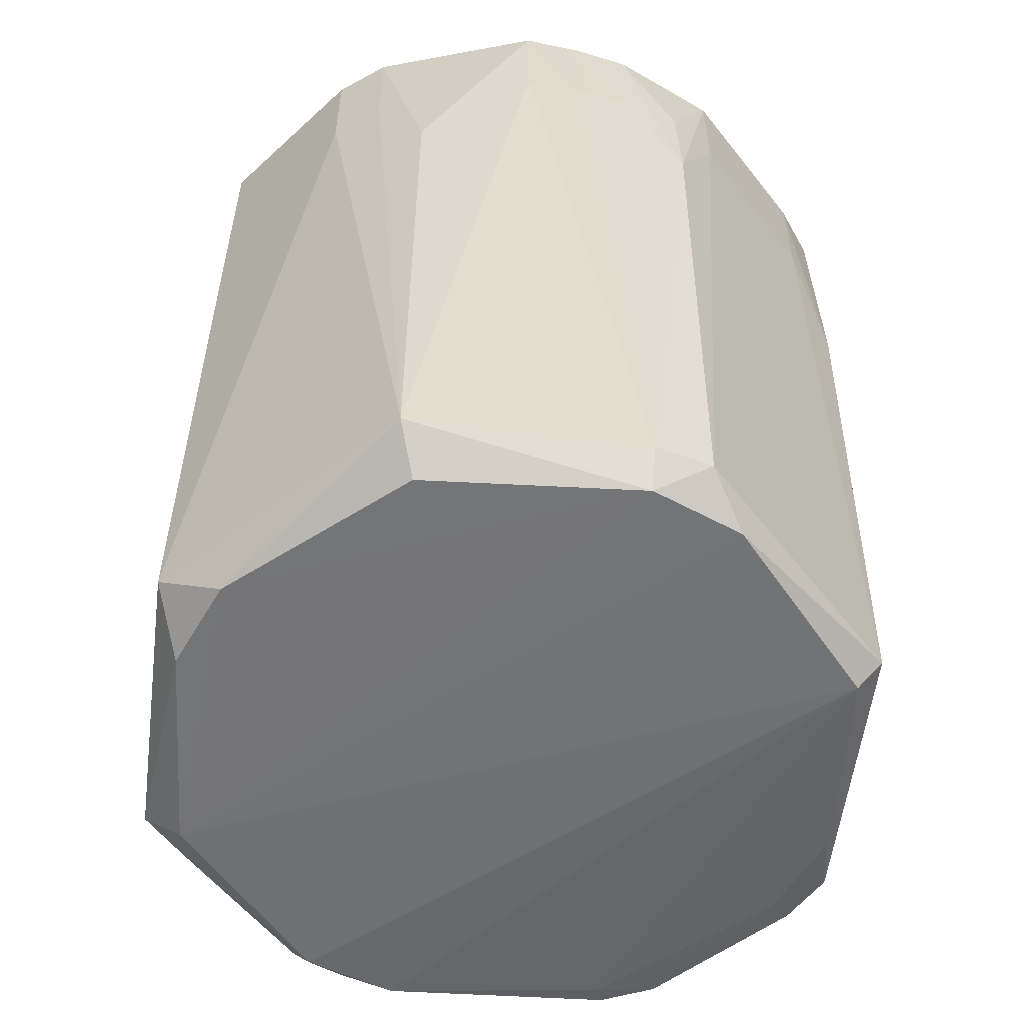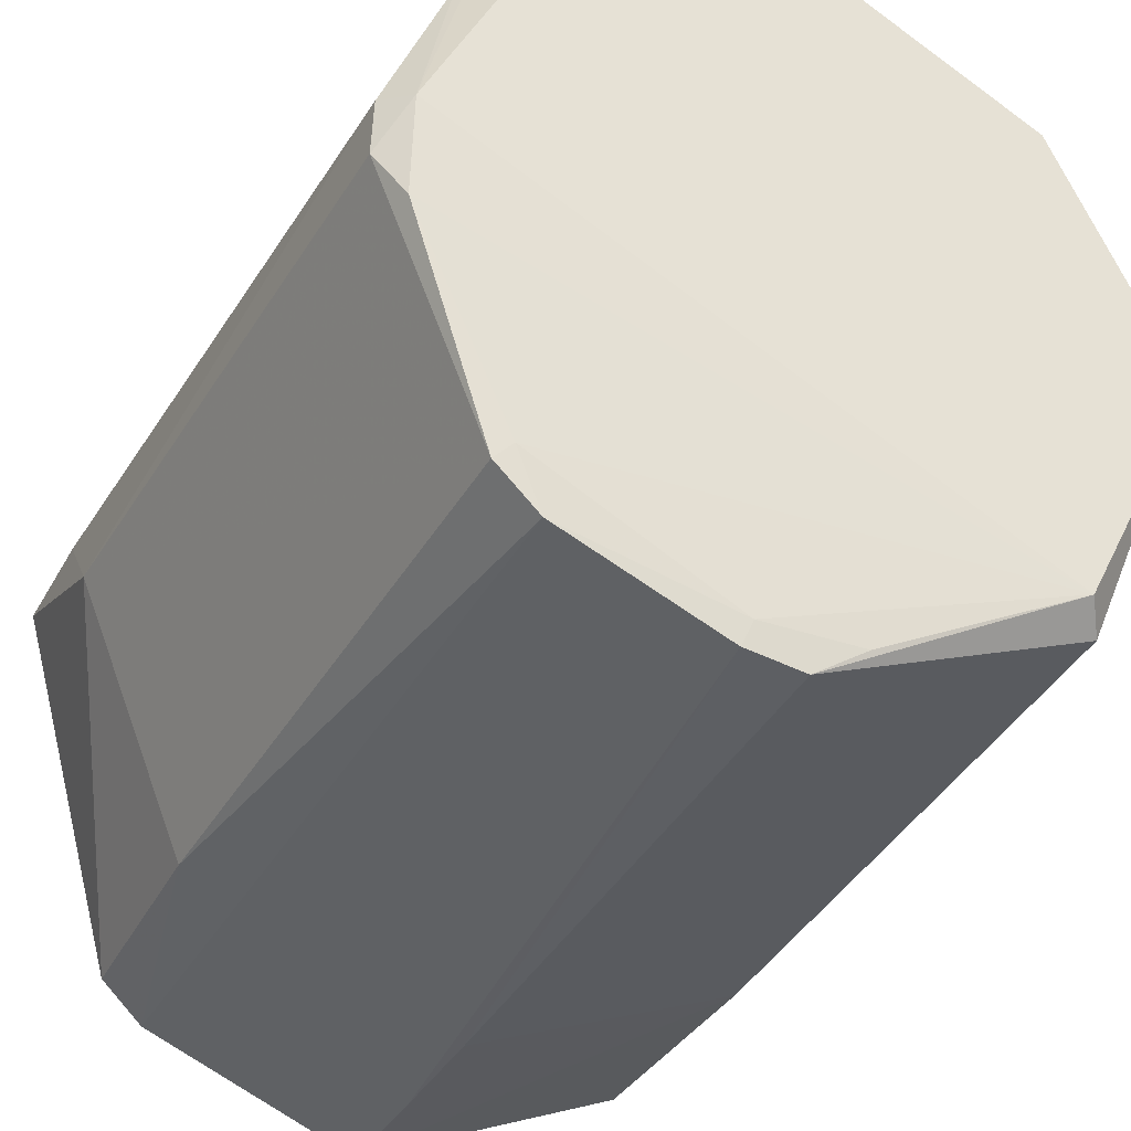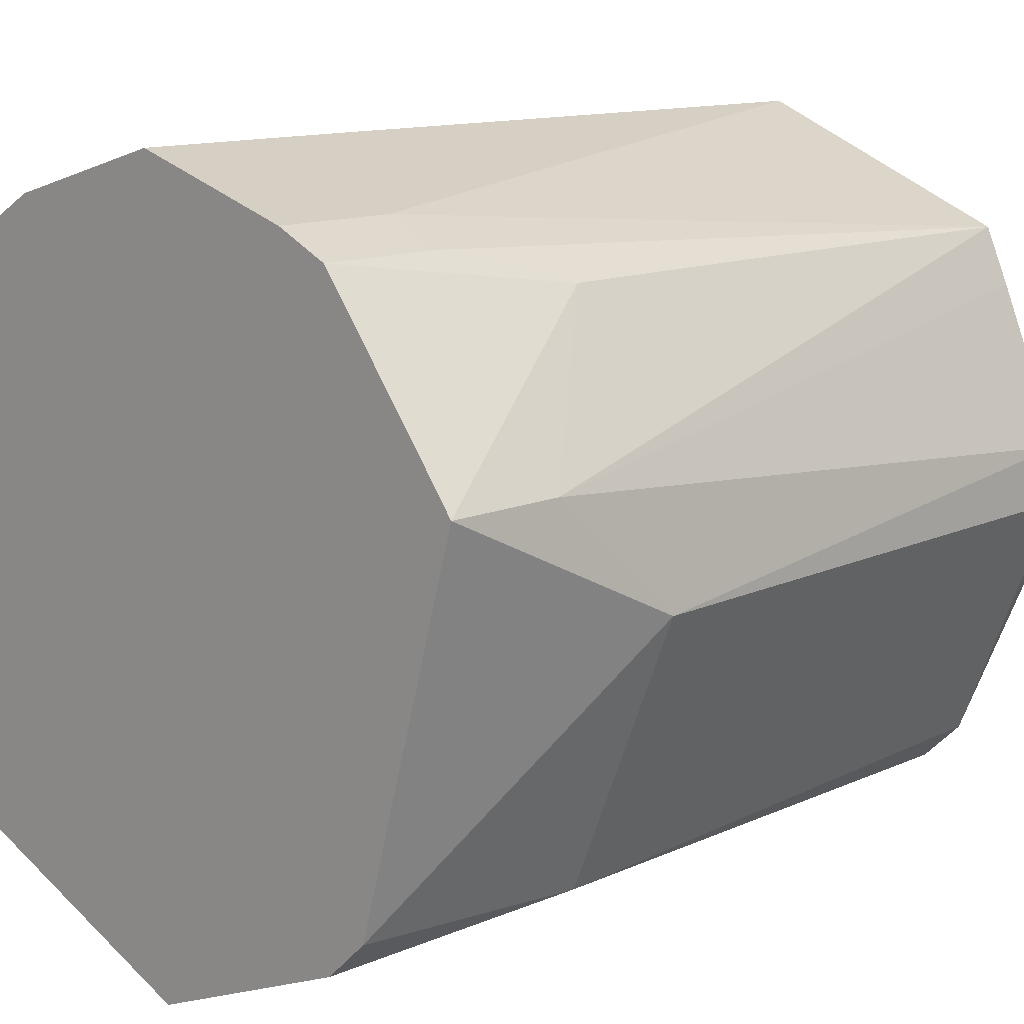
<metadata>
{"format":"obj","ext":"obj","renderer":"f3d","projection":"perspective","resolution":1024,"background":"white","views":[{"elev":-56.7,"azim":-119.9,"up":"+Z"},{"elev":-36.2,"azim":154.3,"up":"+Y"},{"elev":12.3,"azim":43.8,"up":"+Y"}]}
</metadata>
<code>
v 0.1053 -0.1078 0.1207
v -0.1219 -0.09098 0.1207
v -5.264e-05 -0.1593 0.1207
v 0.1053 -0.1078 0.1207
v 0.1104 -0.1129 0.02074
v 0.156 -0.002431 0.02074
v -5.264e-05 -0.1527 -0.2293
v -0.1106 -0.113 0.02074
v -0.1062 -0.1085 -0.2293
v -0.1062 -0.1085 -0.2293
v -0.09816 -0.1008 -0.2413
v -5.264e-05 -0.1527 -0.2293
v -0.1563 -0.002431 0.02074
v -0.15 0.02131 0.1207
v -0.1512 0.02152 0.07074
v -0.1094 -0.1118 0.1207
v -0.1106 -0.113 0.02074
v -5.264e-05 -0.1593 0.1207
v -5.264e-05 -0.1593 0.1207
v -0.1219 -0.09098 0.1207
v -0.1094 -0.1118 0.1207
v -0.1094 -0.1118 0.1207
v -0.1219 -0.09098 0.1207
v -0.1106 -0.113 0.02074
v -5.264e-05 -0.1587 0.02074
v -0.1106 -0.113 0.02074
v -5.264e-05 -0.1527 -0.2293
v 0.0882 -0.1239 0.1207
v 0.1053 -0.1078 0.1207
v -5.264e-05 -0.1593 0.1207
v 0.1104 -0.1129 0.02074
v 0.1053 -0.1078 0.1207
v 0.0882 -0.1239 0.1207
v 0.1292 -0.02291 0.1207
v 0.1053 -0.1078 0.1207
v 0.156 -0.002431 0.02074
v -0.01971 0.1349 -0.2449
v -0.1106 0.1081 -0.2293
v -5.264e-05 0.1537 -0.2293
v 0.1099 0.1076 -0.2293
v -5.264e-05 0.1537 -0.2293
v 0.06894 0.133 0.07074
v -0.1466 0.02078 -0.2293
v -0.1503 -0.002431 -0.2293
v -0.1563 -0.002431 0.02074
v -0.1466 0.02078 -0.2293
v -0.1374 0.01709 -0.2439
v -0.1503 -0.002431 -0.2293
v -0.1563 -0.002431 0.02074
v -0.1512 0.02152 0.07074
v -0.1466 0.02078 -0.2293
v -0.1466 0.02078 -0.2293
v -0.1512 0.02152 0.07074
v -0.1455 0.04484 0.07074
v 0.1104 -0.1129 0.02074
v 0.0882 -0.1239 0.1207
v 0.08757 -0.123 -0.2293
v -0.1503 -0.002431 -0.2293
v -0.1374 0.01709 -0.2439
v -0.1374 -0.0222 -0.2433
v -0.1374 -0.0222 -0.2433
v -0.1062 -0.1085 -0.2293
v -0.1503 -0.002431 -0.2293
v -0.09816 -0.1008 -0.2413
v -0.1062 -0.1085 -0.2293
v -0.1374 -0.0222 -0.2433
v -0.09816 0.09566 -0.2446
v -0.1106 0.1081 -0.2293
v -0.01971 0.1349 -0.2449
v -0.01971 0.1349 -0.2449
v -0.1374 0.01709 -0.2439
v -0.09816 0.09566 -0.2446
v -0.09816 0.09566 -0.2446
v -0.1374 0.01709 -0.2439
v -0.1106 0.1081 -0.2293
v -5.264e-05 -0.1527 -0.2293
v -0.09816 -0.1008 -0.2413
v -0.01971 -0.1401 -0.2326
v -0.01971 -0.1401 -0.2326
v 0.01951 -0.1401 -0.2315
v -5.264e-05 -0.1527 -0.2293
v -0.09816 -0.1008 -0.2413
v 0.01951 -0.1401 -0.2315
v -0.01971 -0.1401 -0.2326
v -0.1448 0.04462 0.1207
v -0.1375 0.06761 0.1207
v -0.1455 0.04484 0.07074
v -0.1448 0.04462 0.1207
v -0.1512 0.02152 0.07074
v -0.15 0.02131 0.1207
v -0.1455 0.04484 0.07074
v -0.1512 0.02152 0.07074
v -0.1448 0.04462 0.1207
v -0.1109 0.1084 0.02074
v -0.1375 0.06761 0.1207
v -0.1216 0.08591 0.1207
v 0.1486 0.04586 0.1207
v 0.1108 0.1084 0.02074
v 0.1338 0.06575 0.1207
v 0.1338 0.06575 0.1207
v 0.1108 0.1084 0.02074
v 0.09071 0.1225 0.1207
v -0.1544 -0.002431 0.07074
v -0.15 0.02131 0.1207
v -0.1563 -0.002431 0.02074
v -0.1563 -0.002431 0.02074
v -0.1489 -0.026 0.1207
v -0.1544 -0.002431 0.07074
v -0.1489 -0.026 0.07074
v -0.1489 -0.026 0.1207
v -0.1563 -0.002431 0.02074
v -0.1563 -0.002431 0.02074
v -0.1503 -0.002431 -0.2293
v -0.1489 -0.026 0.07074
v -5.264e-05 -0.1593 0.07074
v 0.0882 -0.1239 0.1207
v -5.264e-05 -0.1593 0.1207
v -5.264e-05 -0.1593 0.1207
v -0.1106 -0.113 0.02074
v -5.264e-05 -0.1593 0.07074
v -0.1106 -0.113 0.02074
v -5.264e-05 -0.1587 0.02074
v -5.264e-05 -0.1593 0.07074
v 0.156 -0.002431 0.02074
v 0.1486 0.04586 0.1207
v 0.135 -0.002431 0.1207
v 0.135 -0.002431 0.1207
v 0.1292 -0.02291 0.1207
v 0.156 -0.002431 0.02074
v 0.06894 0.133 0.07074
v -5.264e-05 0.1537 -0.2293
v -5.264e-05 0.1544 0.02074
v -0.09041 0.1219 0.1207
v -0.06963 0.1341 0.1207
v -0.09041 0.1219 0.07074
v -0.1106 0.1081 -0.2293
v -0.1107 0.1082 -0.1793
v -0.09041 0.1219 0.07074
v -0.1109 0.1084 0.02074
v -0.09041 0.1219 0.1207
v -0.09041 0.1219 0.07074
v -0.09041 0.1219 0.07074
v -0.1107 0.1082 -0.1793
v -0.1109 0.1084 0.02074
v 0.09796 0.09566 -0.2442
v 0.1099 0.1076 -0.2293
v 0.1372 0.01709 -0.2408
v 0.09796 0.09566 -0.2442
v -0.1374 0.01709 -0.2439
v -0.01971 0.1349 -0.2449
v 0.09796 0.09566 -0.2442
v -0.1374 -0.0222 -0.2433
v -0.1374 0.01709 -0.2439
v 0.1372 0.01709 -0.2408
v -0.09816 -0.1008 -0.2413
v 0.09796 0.09566 -0.2442
v -0.09816 -0.1008 -0.2413
v -0.1374 -0.0222 -0.2433
v 0.09796 0.09566 -0.2442
v 0.09071 0.1225 0.07074
v 0.1099 0.1076 -0.2293
v 0.06894 0.133 0.07074
v 0.09071 0.1225 0.07074
v 0.1106 0.1082 -0.07926
v 0.1099 0.1076 -0.2293
v 0.09071 0.1225 0.1207
v 0.1108 0.1084 0.02074
v 0.09071 0.1225 0.07074
v -0.1106 0.1081 -0.2293
v -0.1374 0.01709 -0.2439
v -0.1202 0.08488 -0.2293
v -0.1375 0.06761 0.07074
v -0.1107 0.1082 -0.1793
v -0.1106 0.1081 -0.2293
v -0.1455 0.04484 0.07074
v -0.1375 0.06761 0.1207
v -0.1375 0.06761 0.07074
v -0.1375 0.06761 0.07074
v -0.1375 0.06761 0.1207
v -0.1109 0.1084 0.02074
v -0.1109 0.1084 0.02074
v -0.1107 0.1082 -0.1793
v -0.1375 0.06761 0.07074
v -0.1106 0.1081 -0.2293
v -0.1202 0.08488 -0.2293
v -0.1375 0.06761 0.07074
v -0.1375 0.06761 0.07074
v -0.1466 0.02078 -0.2293
v -0.1455 0.04484 0.07074
v 0.0882 -0.1239 0.1207
v -5.264e-05 -0.1593 0.07074
v 0.02326 -0.1496 -0.2293
v 0.02326 -0.1496 -0.2293
v -5.264e-05 -0.1593 0.07074
v -5.264e-05 -0.1587 0.02074
v 0.02326 -0.1496 -0.2293
v -5.264e-05 -0.1587 0.02074
v -5.264e-05 -0.1527 -0.2293
v -5.264e-05 -0.1527 -0.2293
v 0.01951 -0.1401 -0.2315
v 0.02326 -0.1496 -0.2293
v 0.09796 -0.1008 -0.2319
v 0.08757 -0.123 -0.2293
v 0.01951 -0.1401 -0.2315
v 0.09796 -0.1008 -0.2319
v 0.01951 -0.1401 -0.2315
v -0.09816 -0.1008 -0.2413
v 0.1472 -0.002431 -0.2293
v 0.1463 0.02075 -0.2293
v 0.156 -0.002431 0.02074
v 0.1372 0.01709 -0.2408
v 0.1463 0.02075 -0.2293
v 0.1472 -0.002431 -0.2293
v 0.1372 0.01709 -0.2408
v 0.1099 0.1076 -0.2293
v 0.1199 0.08472 -0.2293
v -0.1062 0.1037 0.1207
v -0.09041 0.1219 0.1207
v -0.1109 0.1084 0.02074
v -0.1109 0.1084 0.02074
v -0.1216 0.08591 0.1207
v -0.1062 0.1037 0.1207
v 0.1107 0.1083 -0.02926
v 0.09071 0.1225 0.07074
v 0.1108 0.1084 0.02074
v 0.1106 0.1082 -0.07926
v 0.09071 0.1225 0.07074
v 0.1107 0.1083 -0.02926
v -0.15 0.02131 0.1207
v -0.1544 -0.002431 0.07074
v -0.1495 -0.002431 0.1207
v -0.1495 -0.002431 0.1207
v -0.1544 -0.002431 0.07074
v -0.1489 -0.026 0.1207
v -0.1503 -0.002431 -0.2293
v -0.1062 -0.1085 -0.2293
v -0.1219 -0.09097 0.07074
v -0.1219 -0.09097 0.07074
v -0.1489 -0.026 0.07074
v -0.1503 -0.002431 -0.2293
v -0.1219 -0.09097 0.07074
v -0.1062 -0.1085 -0.2293
v -0.1106 -0.113 0.02074
v -0.1106 -0.113 0.02074
v -0.1219 -0.09098 0.1207
v -0.1219 -0.09097 0.07074
v -0.1219 -0.09098 0.1207
v -0.1398 -0.04784 0.1207
v -0.1219 -0.09097 0.07074
v -0.1219 -0.09097 0.07074
v -0.1398 -0.04784 0.1207
v -0.1489 -0.026 0.1207
v -0.1489 -0.026 0.1207
v -0.1489 -0.026 0.07074
v -0.1219 -0.09097 0.07074
v -5.264e-05 0.1537 -0.2293
v 0.1099 0.1076 -0.2293
v 0.01951 0.1349 -0.2445
v 0.1099 0.1076 -0.2293
v 0.09796 0.09566 -0.2442
v 0.01951 0.1349 -0.2445
v -0.01971 0.1349 -0.2449
v -5.264e-05 0.1537 -0.2293
v 0.01951 0.1349 -0.2445
v 0.01951 0.1349 -0.2445
v 0.09796 0.09566 -0.2442
v -0.01971 0.1349 -0.2449
v -0.1466 0.02078 -0.2293
v -0.1375 0.06761 0.07074
v -0.1291 0.06332 -0.2293
v -0.1291 0.06332 -0.2293
v -0.1375 0.06761 0.07074
v -0.1202 0.08488 -0.2293
v -0.1374 0.01709 -0.2439
v -0.1466 0.02078 -0.2293
v -0.1291 0.06332 -0.2293
v -0.1291 0.06332 -0.2293
v -0.1202 0.08488 -0.2293
v -0.1374 0.01709 -0.2439
v 0.1104 -0.1129 0.02074
v 0.08757 -0.123 -0.2293
v 0.1044 -0.1069 -0.2293
v 0.156 -0.002431 0.02074
v 0.1104 -0.1129 0.02074
v 0.1044 -0.1069 -0.2293
v 0.08757 -0.123 -0.2293
v 0.09796 -0.1008 -0.2319
v 0.1044 -0.1069 -0.2293
v 0.1044 -0.1069 -0.2293
v 0.1472 -0.002431 -0.2293
v 0.156 -0.002431 0.02074
v 0.06595 -0.132 -0.2293
v 0.08757 -0.123 -0.2293
v 0.0882 -0.1239 0.1207
v 0.01951 -0.1401 -0.2315
v 0.08757 -0.123 -0.2293
v 0.06595 -0.132 -0.2293
v 0.1374 0.04224 -0.2293
v 0.1463 0.02075 -0.2293
v 0.1372 0.01709 -0.2408
v 0.1372 0.01709 -0.2408
v 0.1199 0.08472 -0.2293
v 0.1374 0.04224 -0.2293
v 0.1486 0.04586 0.1207
v 0.1338 0.06575 0.1207
v 0.06894 0.133 0.1207
v -0.1219 -0.09098 0.1207
v 0.1053 -0.1078 0.1207
v 0.06894 0.133 0.1207
v 0.06894 0.133 0.1207
v 0.1338 0.06575 0.1207
v 0.09071 0.1225 0.1207
v 0.09071 0.1225 0.1207
v 0.09071 0.1225 0.07074
v 0.06894 0.133 0.1207
v 0.06894 0.133 0.1207
v 0.09071 0.1225 0.07074
v 0.06894 0.133 0.07074
v -5.264e-05 0.1545 0.1207
v 0.02363 0.1471 0.07074
v -5.264e-05 0.1545 0.07074
v -5.264e-05 0.1545 0.07074
v 0.02363 0.1471 0.07074
v -5.264e-05 0.1544 0.02074
v -5.264e-05 0.1544 0.02074
v -0.04661 0.1409 0.07074
v -5.264e-05 0.1545 0.07074
v 0.06894 0.133 0.07074
v -5.264e-05 0.1544 0.02074
v 0.04625 0.1401 0.07074
v -5.264e-05 0.1544 0.02074
v 0.02363 0.1471 0.07074
v 0.04625 0.1401 0.07074
v 0.04625 0.1401 0.07074
v 0.06894 0.133 0.1207
v 0.06894 0.133 0.07074
v -0.06962 0.1341 0.07074
v -5.264e-05 0.1537 -0.2293
v -0.1106 0.1081 -0.2293
v -0.06962 0.1341 0.07074
v -5.264e-05 0.1544 0.02074
v -5.264e-05 0.1537 -0.2293
v -0.06962 0.1341 0.07074
v -0.04661 0.1409 0.07074
v -5.264e-05 0.1544 0.02074
v -0.1106 0.1081 -0.2293
v -0.09041 0.1219 0.07074
v -0.06962 0.1341 0.07074
v -0.06962 0.1341 0.07074
v -0.09041 0.1219 0.07074
v -0.06963 0.1341 0.1207
v 0.1372 0.01709 -0.2408
v 0.1472 -0.002431 -0.2293
v 0.1372 -0.0222 -0.2378
v 0.1472 -0.002431 -0.2293
v 0.1044 -0.1069 -0.2293
v 0.1372 -0.0222 -0.2378
v 0.1372 -0.0222 -0.2378
v 0.1044 -0.1069 -0.2293
v 0.09796 -0.1008 -0.2319
v 0.1372 -0.0222 -0.2378
v -0.09816 -0.1008 -0.2413
v 0.1372 0.01709 -0.2408
v 0.1372 -0.0222 -0.2378
v 0.09796 -0.1008 -0.2319
v -0.09816 -0.1008 -0.2413
v 0.0882 -0.1239 0.1207
v 0.02326 -0.1496 -0.2293
v 0.04487 -0.1407 -0.2293
v 0.04487 -0.1407 -0.2293
v 0.06595 -0.132 -0.2293
v 0.0882 -0.1239 0.1207
v 0.04487 -0.1407 -0.2293
v 0.02326 -0.1496 -0.2293
v 0.01951 -0.1401 -0.2315
v 0.01951 -0.1401 -0.2315
v 0.06595 -0.132 -0.2293
v 0.04487 -0.1407 -0.2293
v 0.1486 0.04587 0.07074
v 0.1374 0.04224 -0.2293
v 0.1199 0.08472 -0.2293
v 0.1486 0.04587 0.07074
v 0.1199 0.08472 -0.2293
v 0.1099 0.1076 -0.2293
v 0.1463 0.02075 -0.2293
v 0.1374 0.04224 -0.2293
v 0.1486 0.04587 0.07074
v 0.1099 0.1076 -0.2293
v 0.1106 0.1082 -0.07926
v 0.1486 0.04587 0.07074
v 0.1486 0.04587 0.07074
v 0.1486 0.04586 0.1207
v 0.156 -0.002431 0.02074
v 0.156 -0.002431 0.02074
v 0.1463 0.02075 -0.2293
v 0.1486 0.04587 0.07074
v 0.1106 0.1082 -0.07926
v 0.1107 0.1083 -0.02926
v 0.1486 0.04587 0.07074
v 0.1486 0.04587 0.07074
v 0.1108 0.1084 0.02074
v 0.1486 0.04586 0.1207
v 0.1486 0.04587 0.07074
v 0.1107 0.1083 -0.02926
v 0.1108 0.1084 0.02074
v 0.02363 0.1471 0.1207
v -0.1495 -0.002431 0.1207
v -0.1489 -0.026 0.1207
v -0.15 0.02131 0.1207
v -0.1495 -0.002431 0.1207
v 0.02363 0.1471 0.1207
v 0.02363 0.1471 0.1207
v -0.1448 0.04462 0.1207
v -0.15 0.02131 0.1207
v -0.1375 0.06761 0.1207
v -0.1448 0.04462 0.1207
v 0.02363 0.1471 0.1207
v 0.02363 0.1471 0.1207
v -0.1216 0.08591 0.1207
v -0.1375 0.06761 0.1207
v 0.02363 0.1471 0.1207
v -0.06963 0.1341 0.1207
v -0.09041 0.1219 0.1207
v 0.02363 0.1471 0.1207
v 0.02363 0.1471 0.07074
v -5.264e-05 0.1545 0.1207
v 0.02363 0.1471 0.1207
v 0.04625 0.1401 0.07074
v 0.02363 0.1471 0.07074
v -0.04661 0.1409 0.1207
v -5.264e-05 0.1545 0.07074
v -0.04661 0.1409 0.07074
v -0.04661 0.1409 0.1207
v -0.06962 0.1341 0.07074
v -0.06963 0.1341 0.1207
v -0.04661 0.1409 0.07074
v -0.06962 0.1341 0.07074
v -0.04661 0.1409 0.1207
v -5.264e-05 0.1545 0.1207
v -5.264e-05 0.1545 0.07074
v -0.04661 0.1409 0.1207
v -0.04661 0.1409 0.1207
v 0.02363 0.1471 0.1207
v -5.264e-05 0.1545 0.1207
v -0.06963 0.1341 0.1207
v 0.02363 0.1471 0.1207
v -0.04661 0.1409 0.1207
v 0.06894 0.133 0.1207
v 0.04625 0.1401 0.07074
v 0.04625 0.1401 0.1207
v 0.04625 0.1401 0.07074
v 0.02363 0.1471 0.1207
v 0.04625 0.1401 0.1207
v 0.1292 -0.02291 0.1207
v 0.135 -0.002431 0.1207
v 0.06894 0.133 0.1207
v 0.1053 -0.1078 0.1207
v 0.1292 -0.02291 0.1207
v 0.06894 0.133 0.1207
v 0.06894 0.133 0.1207
v 0.135 -0.002431 0.1207
v 0.1486 0.04586 0.1207
v 0.02363 0.1471 0.1207
v -0.1398 -0.04784 0.1207
v -0.1219 -0.09098 0.1207
v -0.1489 -0.026 0.1207
v -0.1398 -0.04784 0.1207
v 0.02363 0.1471 0.1207
v -0.09041 0.1219 0.1207
v -0.1062 0.1037 0.1207
v 0.02363 0.1471 0.1207
v 0.02363 0.1471 0.1207
v -0.1062 0.1037 0.1207
v -0.1216 0.08591 0.1207
v 0.04625 0.1401 0.1207
v 0.02363 0.1471 0.1207
v -0.1219 -0.09098 0.1207
v -0.1219 -0.09098 0.1207
v 0.06894 0.133 0.1207
v 0.04625 0.1401 0.1207
f 1 2 3
f 4 5 6
f 7 8 9
f 10 11 12
f 13 14 15
f 16 17 18
f 19 20 21
f 22 23 24
f 25 26 27
f 28 29 30
f 31 32 33
f 34 35 36
f 37 38 39
f 40 41 42
f 43 44 45
f 46 47 48
f 49 50 51
f 52 53 54
f 55 56 57
f 58 59 60
f 61 62 63
f 64 65 66
f 67 68 69
f 70 71 72
f 73 74 75
f 76 77 78
f 79 80 81
f 82 83 84
f 85 86 87
f 88 89 90
f 91 92 93
f 94 95 96
f 97 98 99
f 100 101 102
f 103 104 105
f 106 107 108
f 109 110 111
f 112 113 114
f 115 116 117
f 118 119 120
f 121 122 123
f 124 125 126
f 127 128 129
f 130 131 132
f 133 134 135
f 136 137 138
f 139 140 141
f 142 143 144
f 145 146 147
f 148 149 150
f 151 152 153
f 154 155 156
f 157 158 159
f 160 161 162
f 163 164 165
f 166 167 168
f 169 170 171
f 172 173 174
f 175 176 177
f 178 179 180
f 181 182 183
f 184 185 186
f 187 188 189
f 190 191 192
f 193 194 195
f 196 197 198
f 199 200 201
f 202 203 204
f 205 206 207
f 208 209 210
f 211 212 213
f 214 215 216
f 217 218 219
f 220 221 222
f 223 224 225
f 226 227 228
f 229 230 231
f 232 233 234
f 235 236 237
f 238 239 240
f 241 242 243
f 244 245 246
f 247 248 249
f 250 251 252
f 253 254 255
f 256 257 258
f 259 260 261
f 262 263 264
f 265 266 267
f 268 269 270
f 271 272 273
f 274 275 276
f 277 278 279
f 280 281 282
f 283 284 285
f 286 287 288
f 289 290 291
f 292 293 294
f 295 296 297
f 298 299 300
f 301 302 303
f 304 305 306
f 307 308 309
f 310 311 312
f 313 314 315
f 316 317 318
f 319 320 321
f 322 323 324
f 325 326 327
f 328 329 330
f 331 332 333
f 334 335 336
f 337 338 339
f 340 341 342
f 343 344 345
f 346 347 348
f 349 350 351
f 352 353 354
f 355 356 357
f 358 359 360
f 361 362 363
f 364 365 366
f 367 368 369
f 370 371 372
f 373 374 375
f 376 377 378
f 379 380 381
f 382 383 384
f 385 386 387
f 388 389 390
f 391 392 393
f 394 395 396
f 397 398 399
f 400 401 402
f 403 404 405
f 406 407 408
f 409 410 411
f 412 413 414
f 415 416 417
f 418 419 420
f 421 422 423
f 424 425 426
f 427 428 429
f 430 431 432
f 433 434 435
f 436 437 438
f 439 440 441
f 442 443 444
f 445 446 447
f 448 449 450
f 451 452 453
f 454 455 456
f 457 458 459
f 460 461 462
f 463 464 465
f 466 467 468
f 469 470 471
f 472 473 474
f 475 476 477
f 478 479 480

</code>
